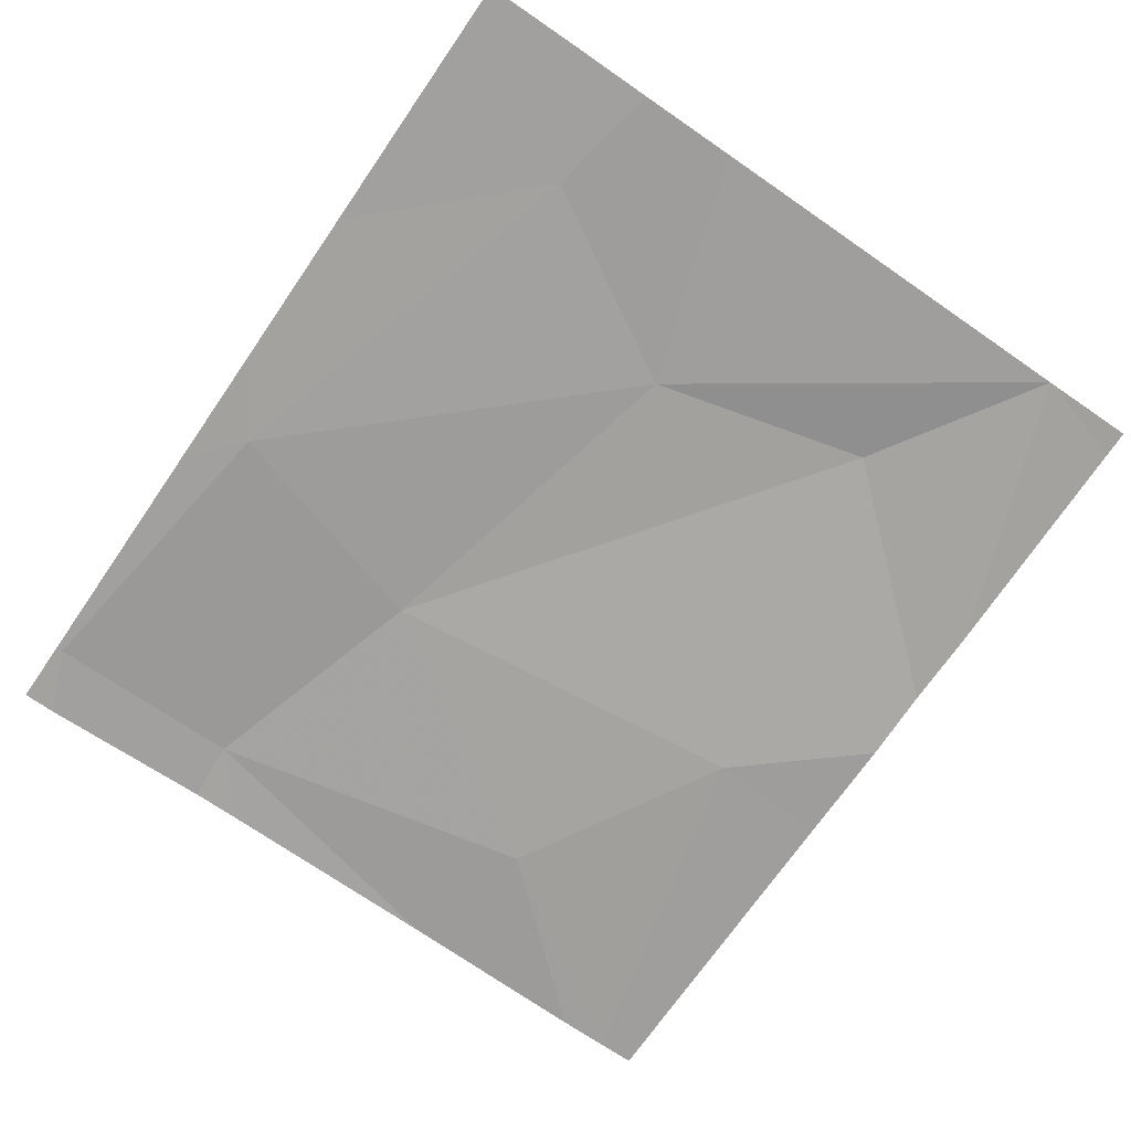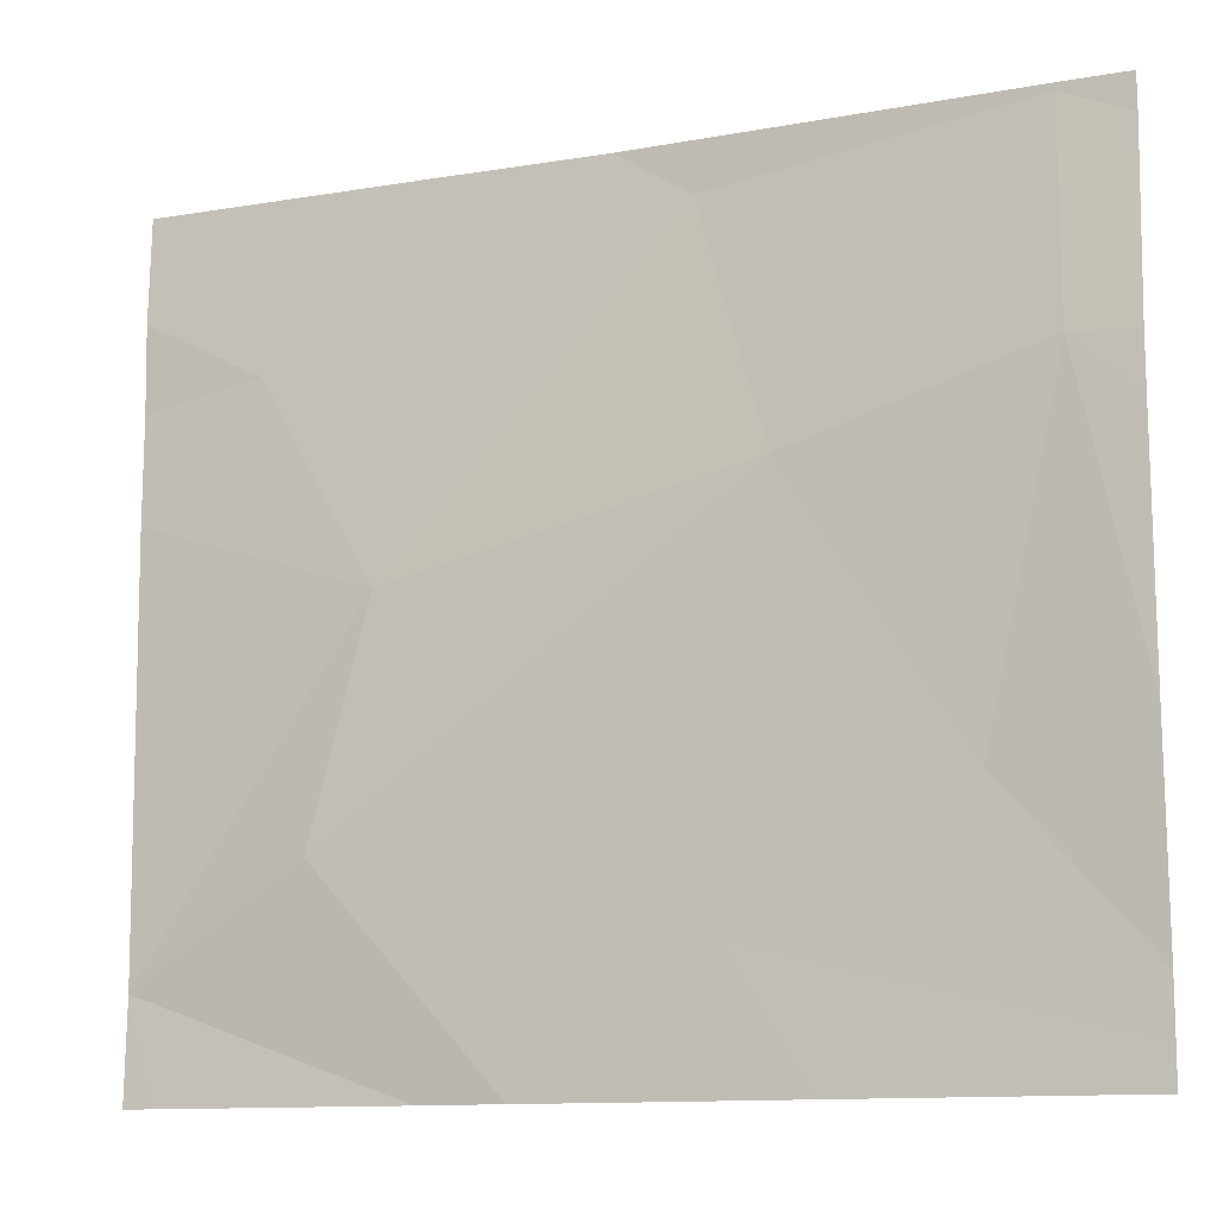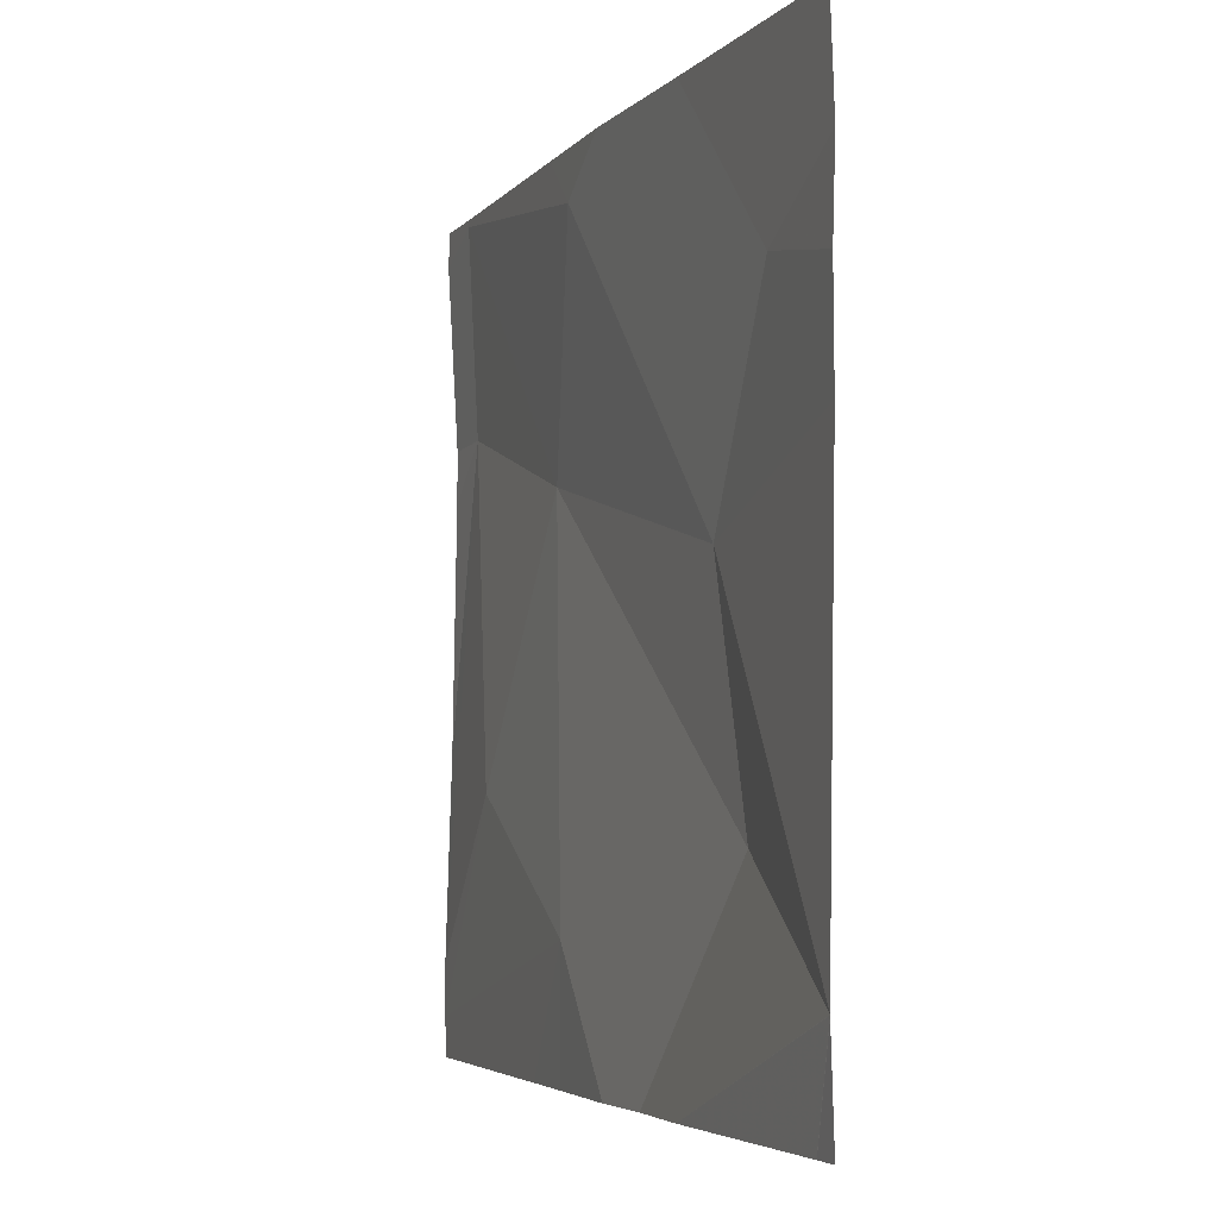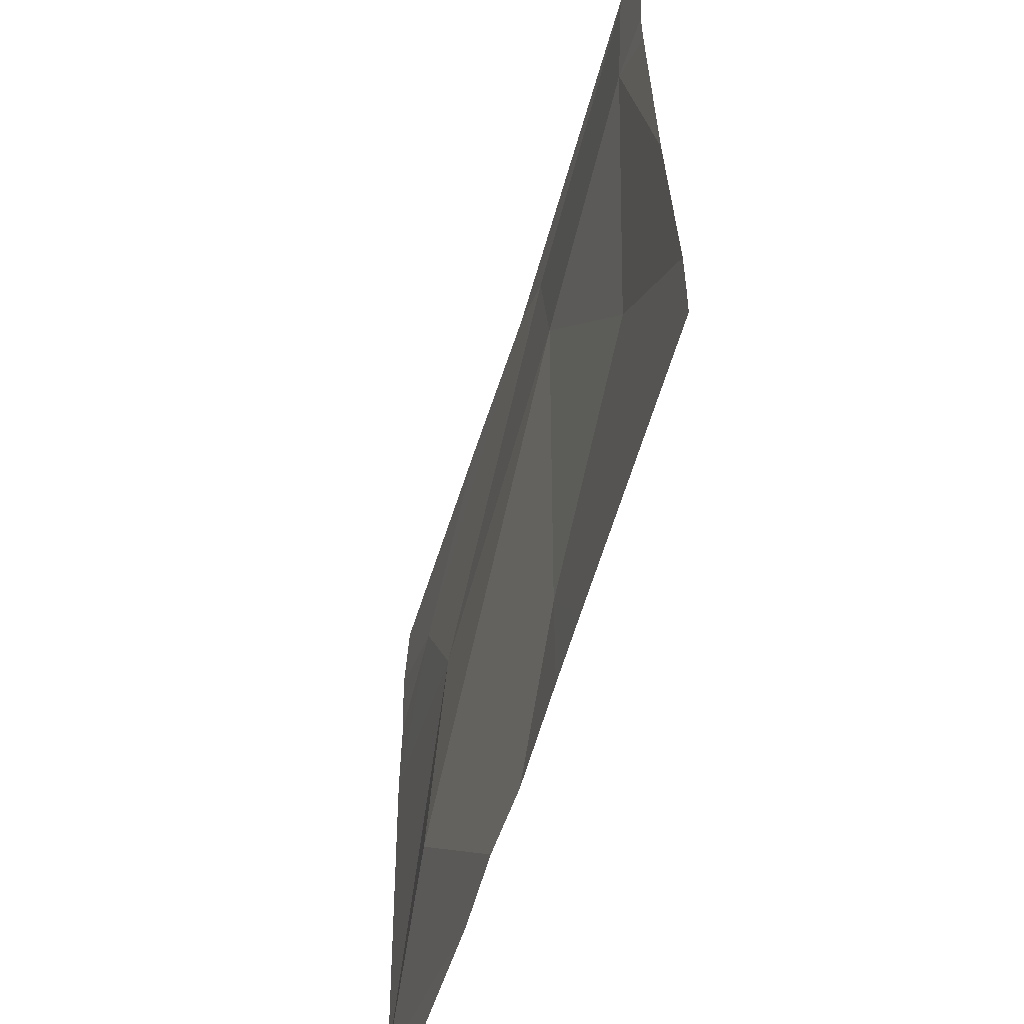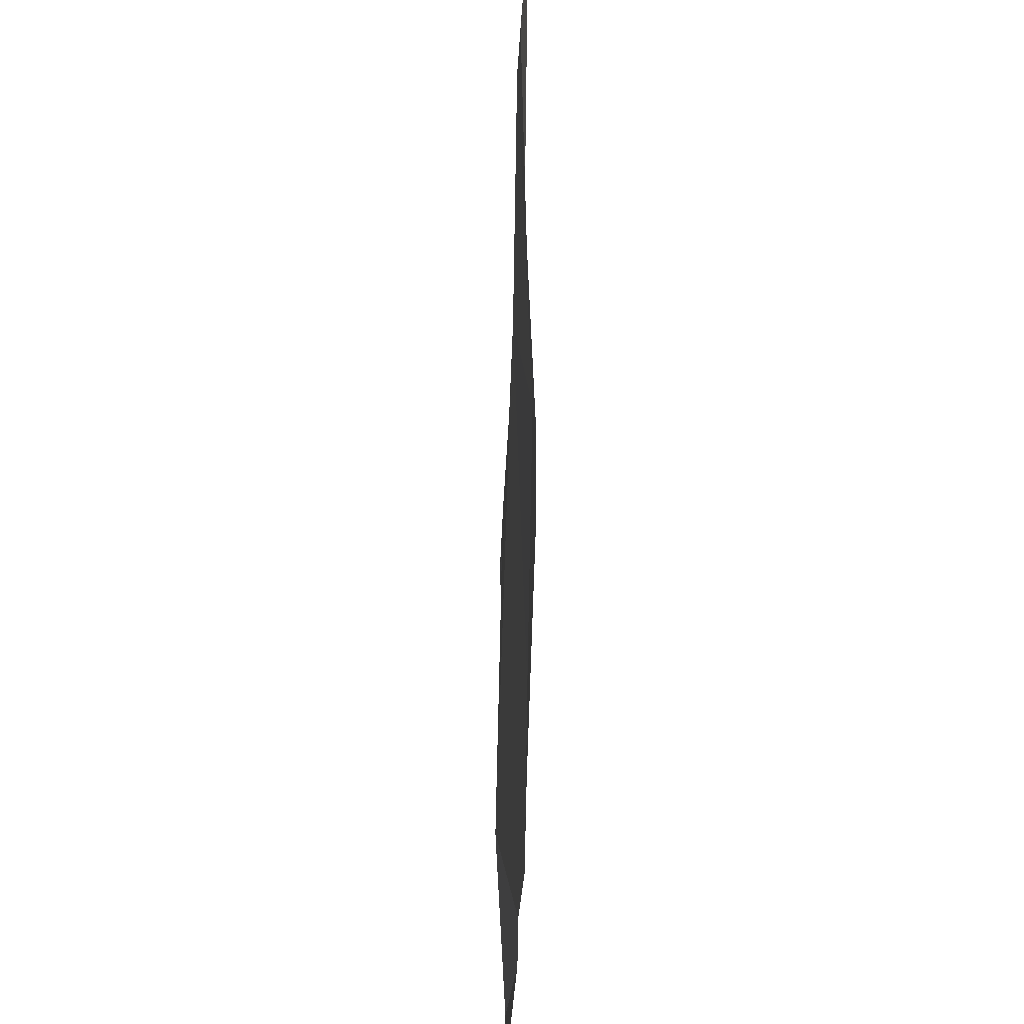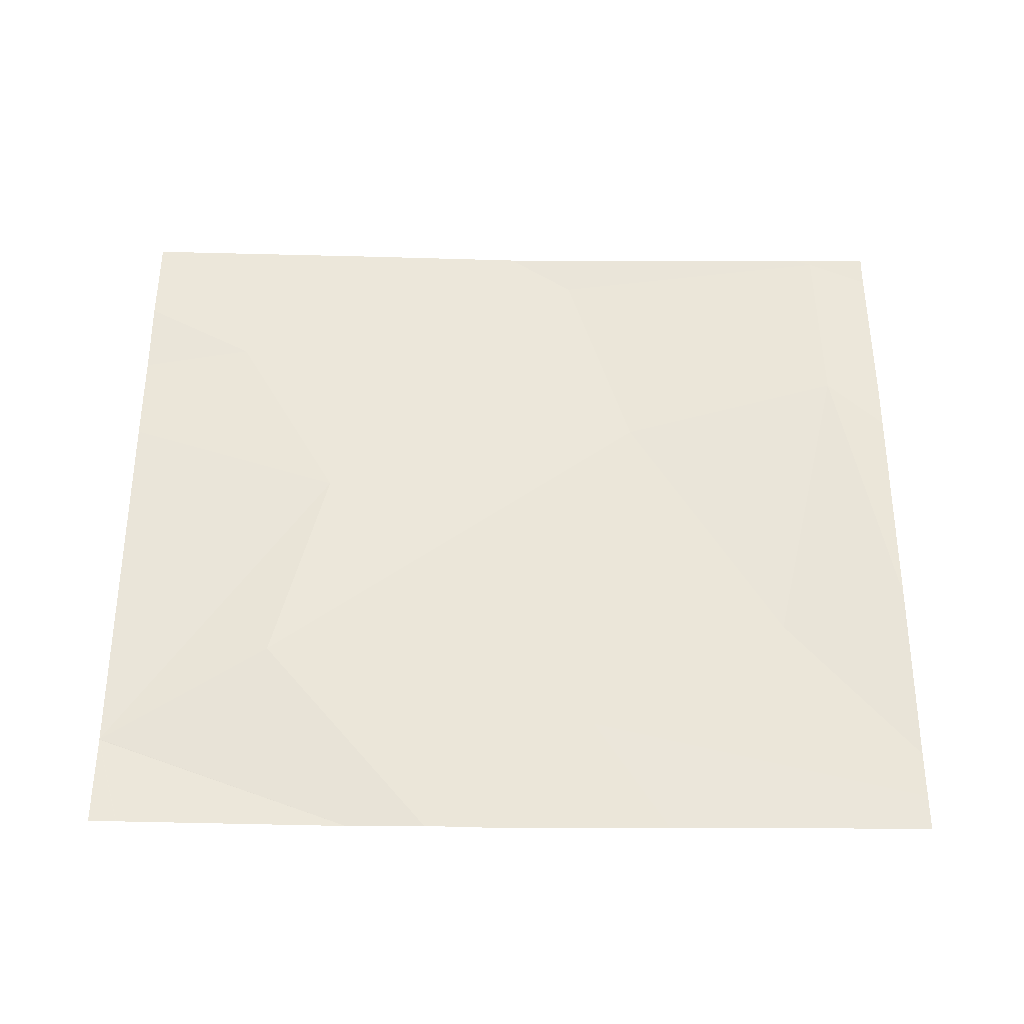
<metadata>
{"format":"obj","ext":"obj","renderer":"f3d","projection":"perspective","resolution":1024,"background":"white","views":[{"elev":-71.2,"azim":-124.6,"up":"+Z"},{"elev":-11.9,"azim":23.7,"up":"+Y"},{"elev":-4.2,"azim":-108.8,"up":"+Y"},{"elev":-57.3,"azim":74.7,"up":"+Y"},{"elev":-40.6,"azim":89.3,"up":"+Y"},{"elev":56.2,"azim":0.1,"up":"+Z"}]}
</metadata>
<code>
v -58.19 227.1 494
v -58.02 226.9 494
v -58.02 226.9 494
v -58.09 227.5 494
v -58.02 227.5 494
v -58.1 227.8 494
v -58.02 227.8 494
v -58.56 227.8 494
v -58.41 227.8 494
v -58.02 227.2 494
v -58.47 227.7 494
v -58.39 227.5 494
v -58.45 227 494
v -58.02 227.5 494
v -58.77 227.8 494
v -58.02 226.8 494
v -58.1 227.8 494
v -58.12 227.8 494
v -58.81 227.4 494
v -58.44 226.8 494
v -58.88 227.1 494
v -58.35 226.8 494
v -58.95 227.6 494
v -58.04 226.8 494
v -59.1 227 494
v -59.1 227 494
v -59.1 227 494
v -59.1 227 494
v -58.02 227.8 494
v -59.1 227.5 494
v -59.1 227.6 494
v -59.1 227.7 494
v -58.58 226.8 494
v -59.06 226.8 494
v -58.67 226.8 494
v -58.77 226.8 494
v -58.77 226.8 494
v -59.06 226.8 494
v -59.1 226.8 494
v -58.85 227.8 494
v -59.1 227.8 494
f 24 13 22
f 3 1 2
f 14 4 5
f 5 4 10
f 6 7 29
f 7 6 14
f 10 4 3
f 12 4 6
f 11 6 18
f 6 4 14
f 11 12 6
f 12 1 4
f 4 1 3
f 41 32 40
f 1 12 13
f 1 13 2
f 40 32 15
f 21 19 25
f 34 28 39
f 13 12 21
f 12 19 21
f 23 11 8
f 33 21 35
f 30 23 31
f 35 26 36
f 33 13 21
f 19 11 23
f 12 11 19
f 15 23 8
f 25 19 30
f 26 21 25
f 16 2 24
f 20 13 33
f 36 27 37
f 27 28 34
f 8 11 9
f 22 13 20
f 30 19 23
f 31 23 32
f 9 11 18
f 32 23 15
f 24 2 13
f 18 6 17
f 35 21 26
f 36 26 27
f 37 27 38
f 17 6 29
f 38 27 34

</code>
